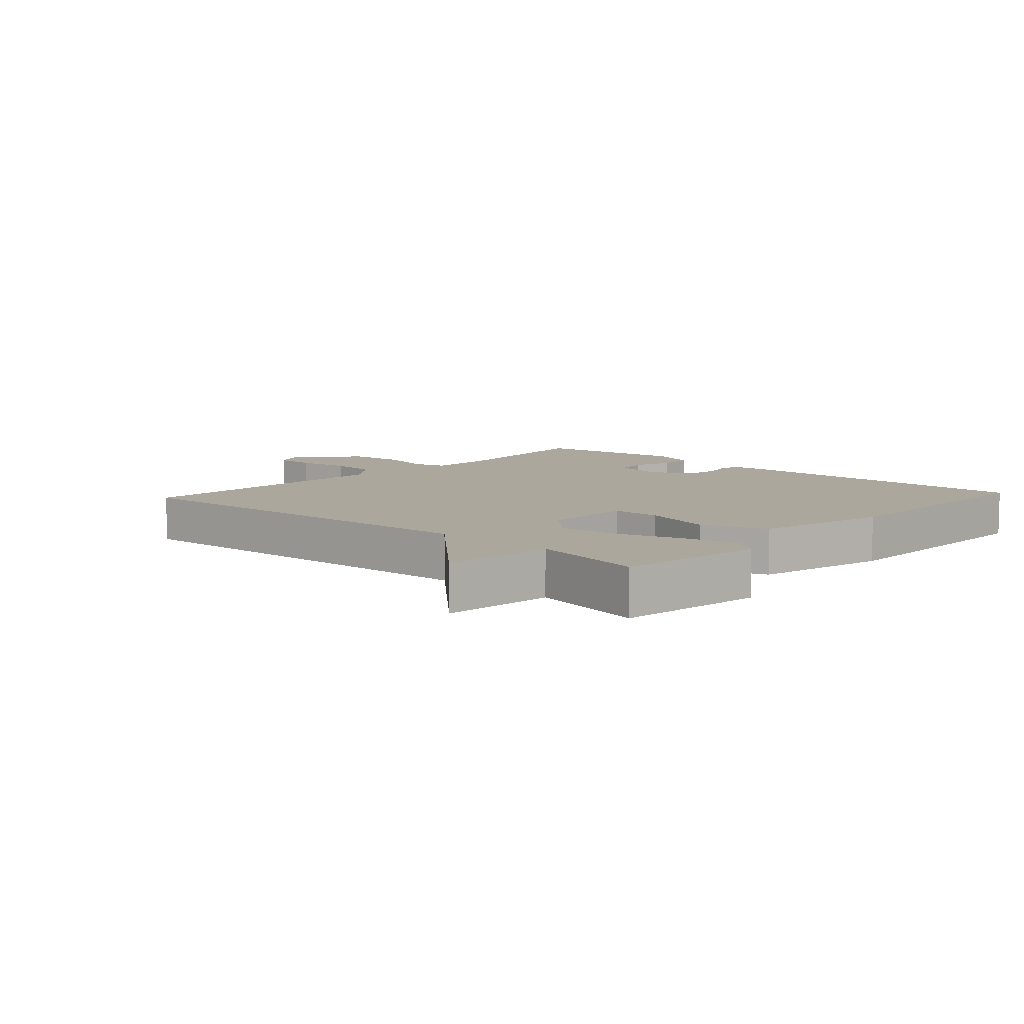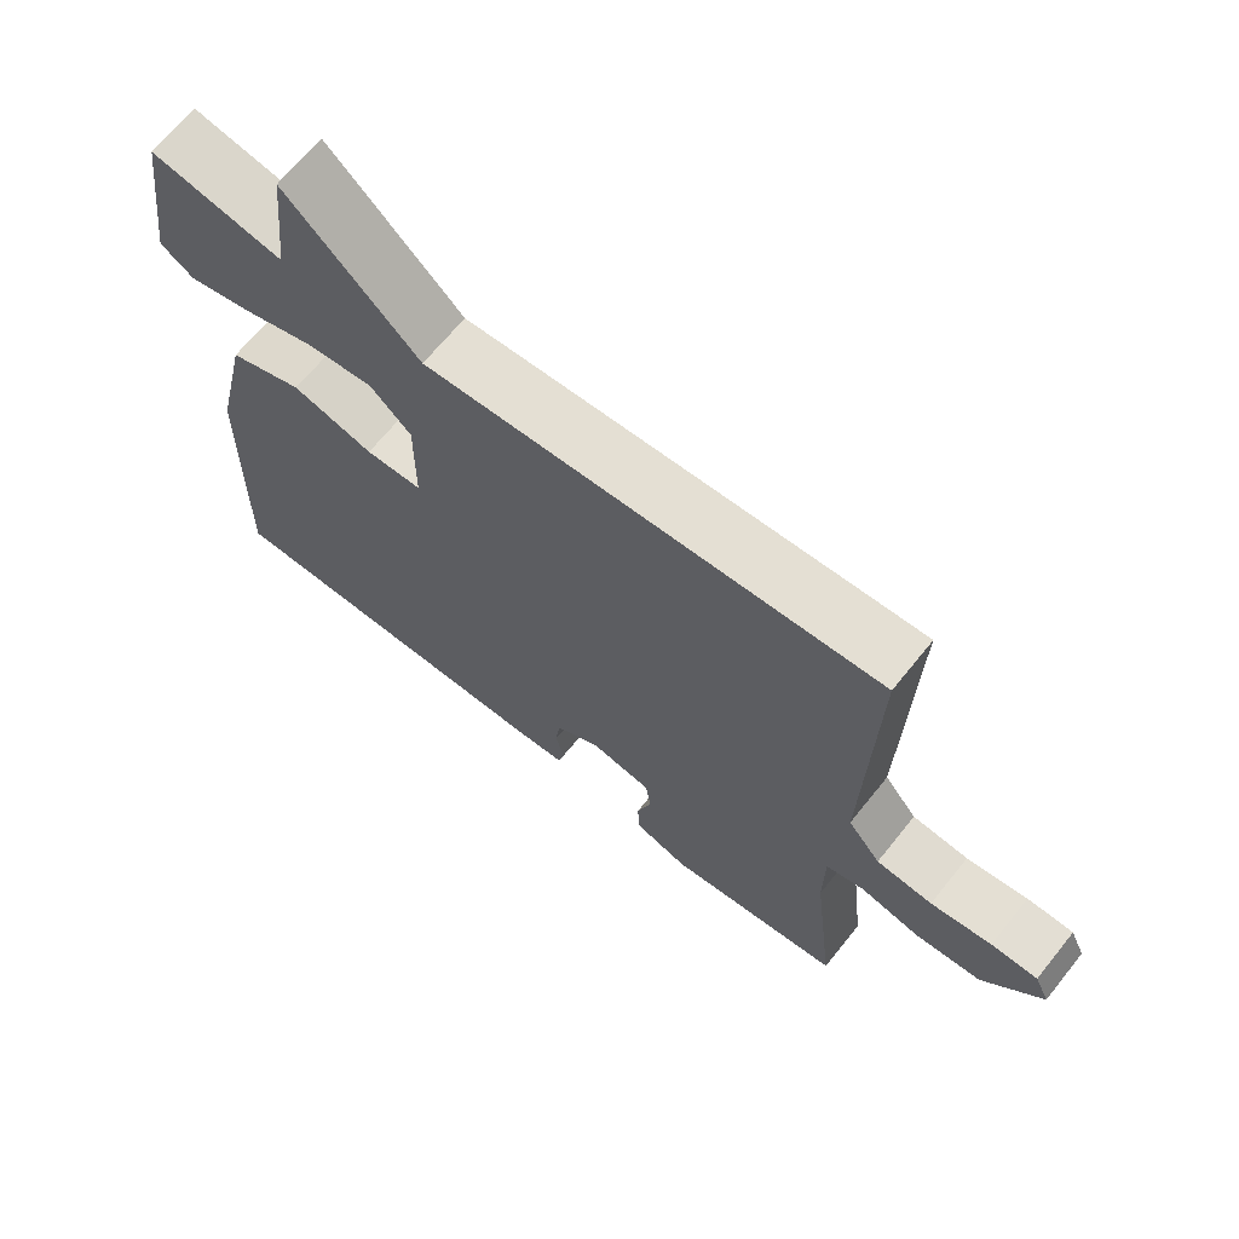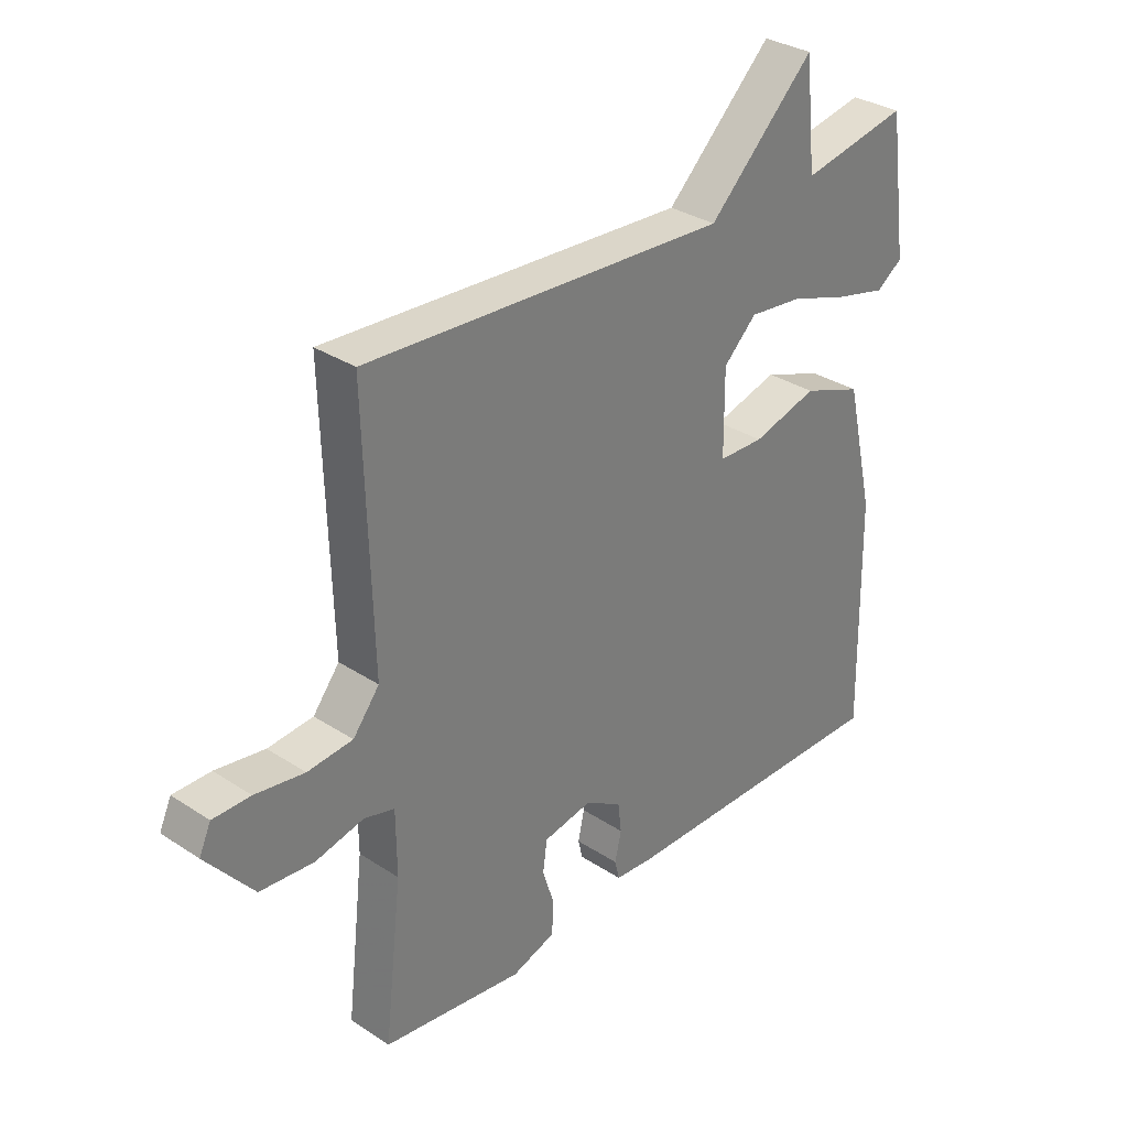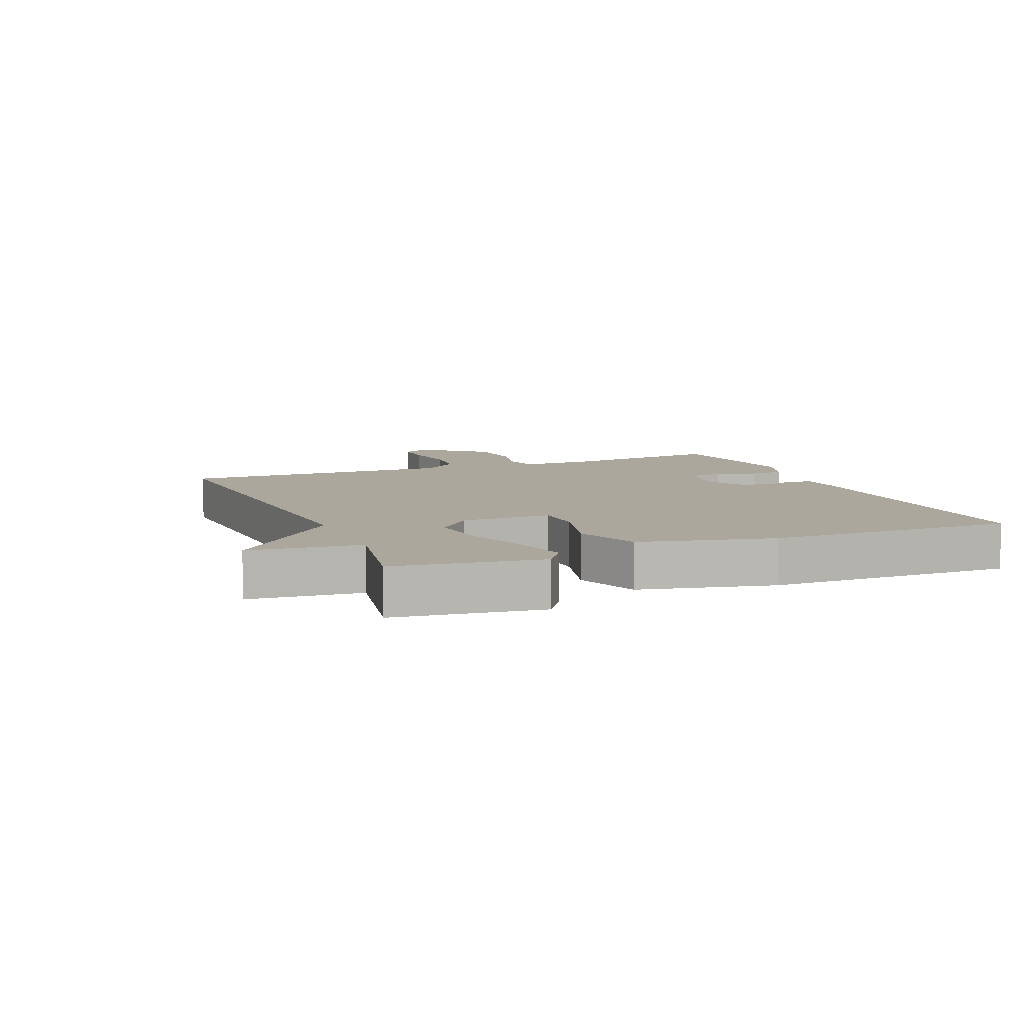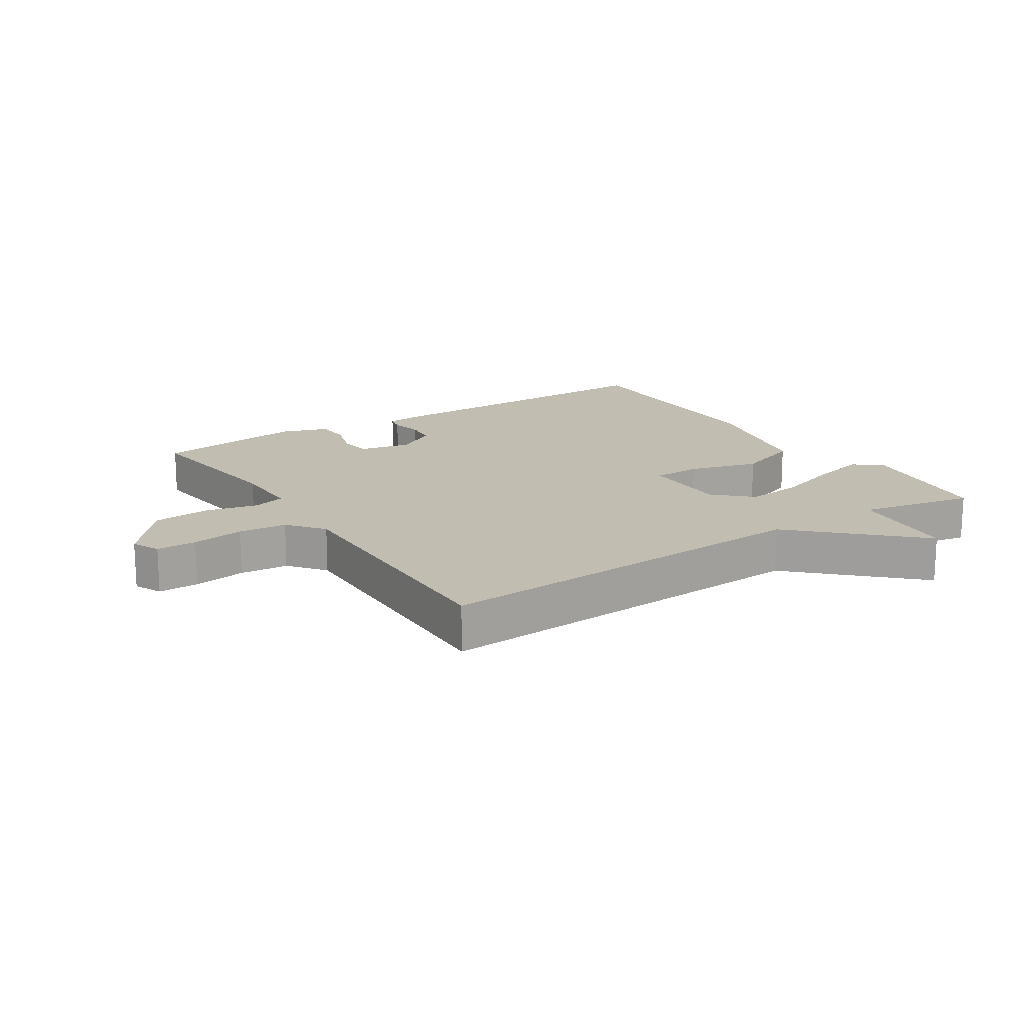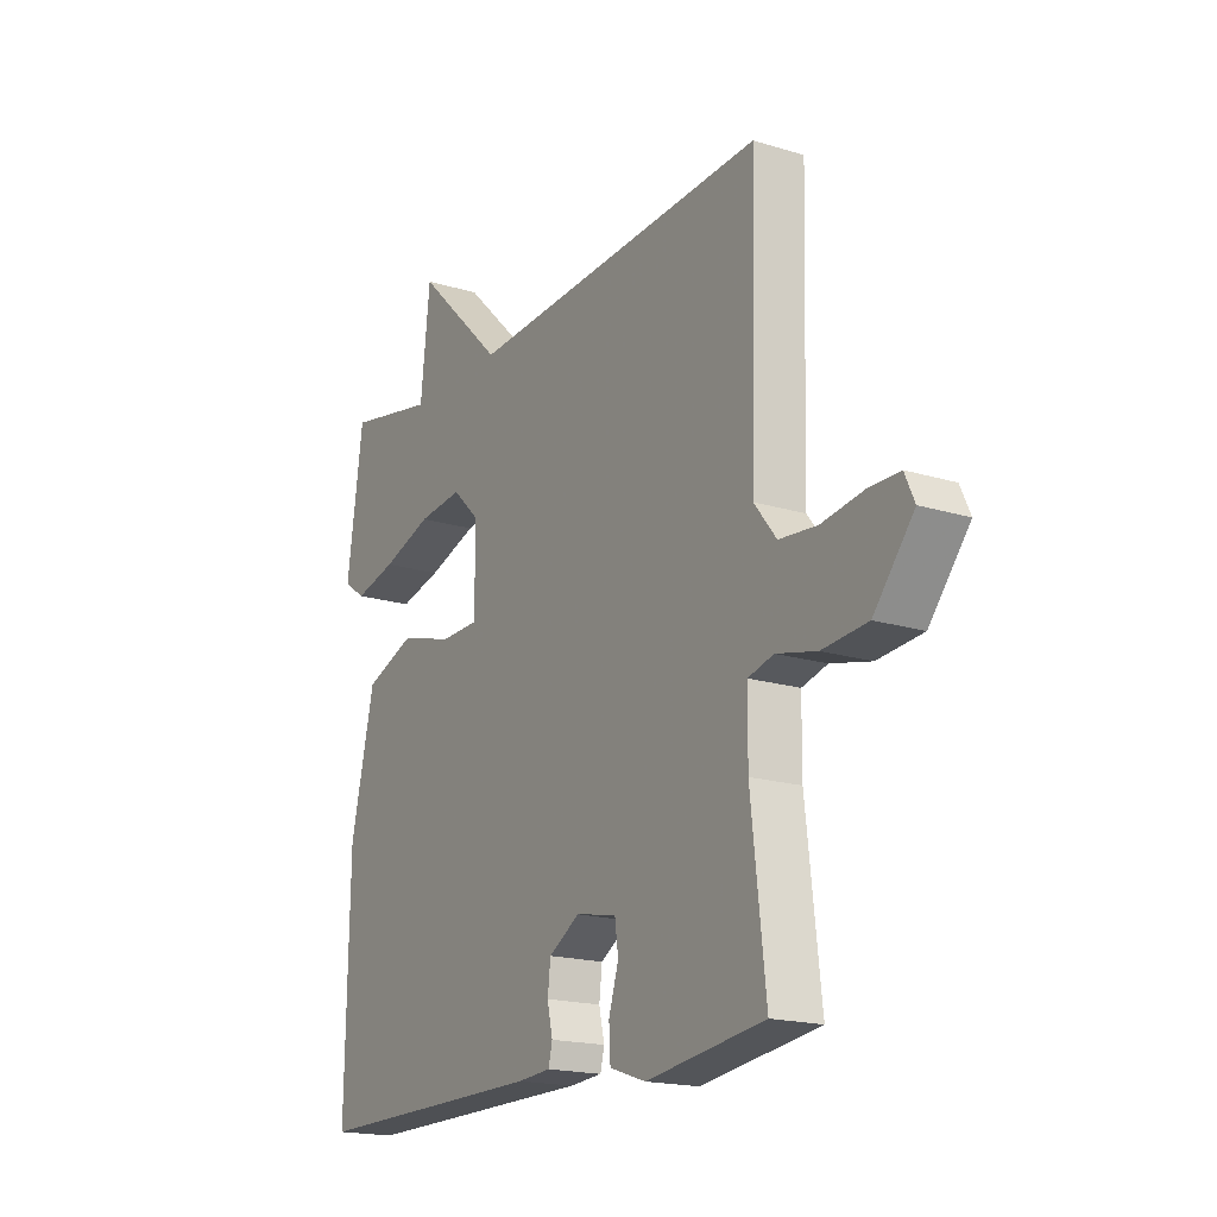
<metadata>
{"format":"obj","ext":"obj","renderer":"f3d","projection":"perspective","resolution":1024,"background":"white","views":[{"elev":8.3,"azim":42.5,"up":"+Y"},{"elev":67.3,"azim":-141.2,"up":"+Z"},{"elev":32.1,"azim":-47.4,"up":"+Z"},{"elev":8.3,"azim":67.4,"up":"+Y"},{"elev":16.8,"azim":-33.1,"up":"+Y"},{"elev":-18.1,"azim":-120.9,"up":"+Z"}]}
</metadata>
<code>
v 0.5 0.07 -0.5
v 0.021 0.07 -0.496
v -0.046 0.07 -0.491
v -0.054 0.07 -0.458
v -0.043 0.07 -0.409
v -0.049 0.07 -0.359
v -0.112 0.07 -0.321
v -0.195 0.07 -0.337
v -0.202 0.07 -0.389
v -0.182 0.07 -0.453
v -0.185 0.07 -0.508
v -0.259 0.07 -0.533
v -0.5 0.07 -0.5
v -0.47 0.07 -0.238
v -0.471 0.07 -0.129
v -0.523 0.07 -0.115
v -0.605 0.07 -0.134
v -0.697 0.07 -0.126
v -0.778 0.07 -0.028
v -0.758 0.07 0.016
v -0.694 0.07 0.016
v -0.61 0.07 0.003
v -0.533 0.07 0.01
v -0.488 0.07 0.067
v -0.5 0.07 0.5
v 0.118 0.07 0.464
v 0.299 0.07 0.64
v 0.318 0.07 0.464
v 0.5 0.07 0.5
v 0.533 0.07 0.268
v 0.488 0.07 0.237
v 0.402 0.07 0.258
v 0.3 0.07 0.292
v 0.209 0.07 0.302
v 0.153 0.07 0.248
v 0.154 0.07 0.107
v 0.231 0.07 0.105
v 0.342 0.07 0.136
v 0.444 0.07 0.098
v 0.493 0.07 -0.112
v 0.5 0 -0.5
v 0.021 0 -0.496
v -0.046 0 -0.491
v -0.054 0 -0.458
v -0.043 0 -0.409
v -0.049 0 -0.359
v -0.112 0 -0.321
v -0.195 0 -0.337
v -0.202 0 -0.389
v -0.182 0 -0.453
v -0.185 0 -0.508
v -0.259 0 -0.533
v -0.5 0 -0.5
v -0.47 0 -0.238
v -0.471 0 -0.129
v -0.523 0 -0.115
v -0.605 0 -0.134
v -0.697 0 -0.126
v -0.778 0 -0.028
v -0.758 0 0.016
v -0.694 0 0.016
v -0.61 0 0.003
v -0.533 0 0.01
v -0.488 0 0.067
v -0.5 0 0.5
v 0.118 0 0.464
v 0.299 0 0.64
v 0.318 0 0.464
v 0.5 0 0.5
v 0.533 0 0.268
v 0.488 0 0.237
v 0.402 0 0.258
v 0.3 0 0.292
v 0.209 0 0.302
v 0.153 0 0.248
v 0.154 0 0.107
v 0.231 0 0.105
v 0.342 0 0.136
v 0.444 0 0.098
v 0.493 0 -0.112
f 3 4 5
f 2 3 5
f 1 2 5
f 40 1 5
f 39 40 5
f 38 39 5
f 37 38 5
f 36 37 5 6
f 35 36 6 7
f 31 32 33
f 30 31 33
f 29 30 33
f 28 29 33
f 28 33 34
f 27 28 34
f 26 27 34
f 26 34 35
f 25 26 35
f 24 25 35
f 20 21 22
f 19 20 22
f 18 19 22
f 17 18 22
f 16 17 22
f 15 16 22 23
f 12 13 14
f 11 12 14
f 10 11 14
f 9 10 14
f 8 9 14 15
f 23 24 35
f 15 23 35
f 8 15 35
f 7 8 35
f 45 44 43
f 45 43 42
f 45 42 41
f 45 41 80
f 45 80 79
f 45 79 78
f 45 78 77
f 46 45 77 76
f 47 46 76 75
f 73 72 71
f 73 71 70
f 73 70 69
f 73 69 68
f 74 73 68
f 74 68 67
f 74 67 66
f 75 74 66
f 75 66 65
f 75 65 64
f 62 61 60
f 62 60 59
f 62 59 58
f 62 58 57
f 62 57 56
f 63 62 56 55
f 54 53 52
f 54 52 51
f 54 51 50
f 54 50 49
f 55 54 49 48
f 75 64 63
f 75 63 55
f 75 55 48
f 75 48 47
f 1 41 42 2
f 2 42 43 3
f 3 43 44 4
f 4 44 45 5
f 5 45 46 6
f 6 46 47 7
f 7 47 48 8
f 8 48 49 9
f 9 49 50 10
f 10 50 51 11
f 11 51 52 12
f 12 52 53 13
f 13 53 54 14
f 14 54 55 15
f 15 55 56 16
f 16 56 57 17
f 17 57 58 18
f 18 58 59 19
f 19 59 60 20
f 20 60 61 21
f 21 61 62 22
f 22 62 63 23
f 23 63 64 24
f 24 64 65 25
f 25 65 66 26
f 26 66 67 27
f 27 67 68 28
f 28 68 69 29
f 29 69 70 30
f 30 70 71 31
f 31 71 72 32
f 32 72 73 33
f 33 73 74 34
f 34 74 75 35
f 35 75 76 36
f 36 76 77 37
f 37 77 78 38
f 38 78 79 39
f 39 79 80 40
f 40 80 41 1

</code>
